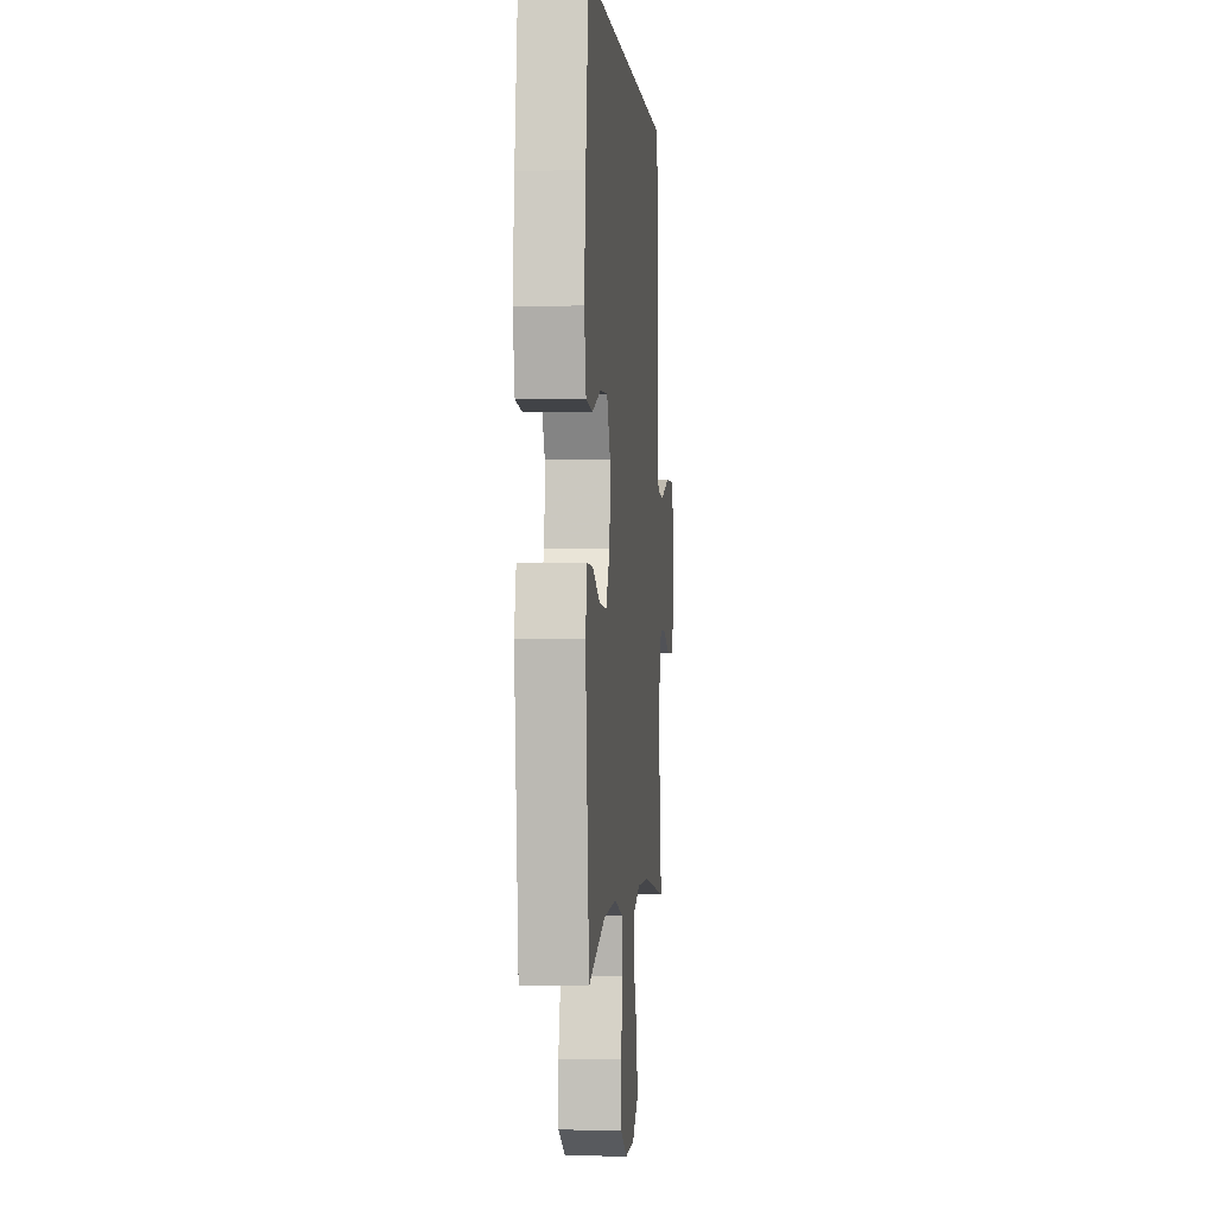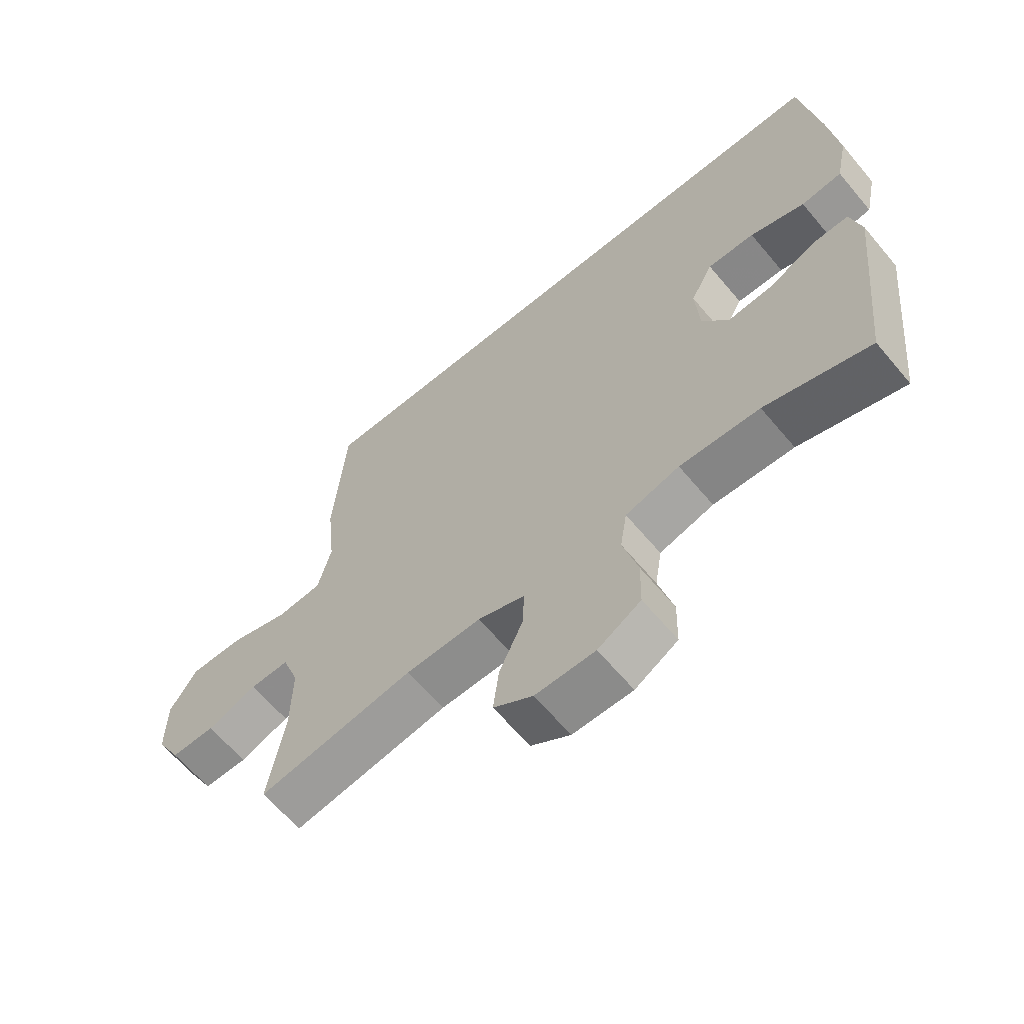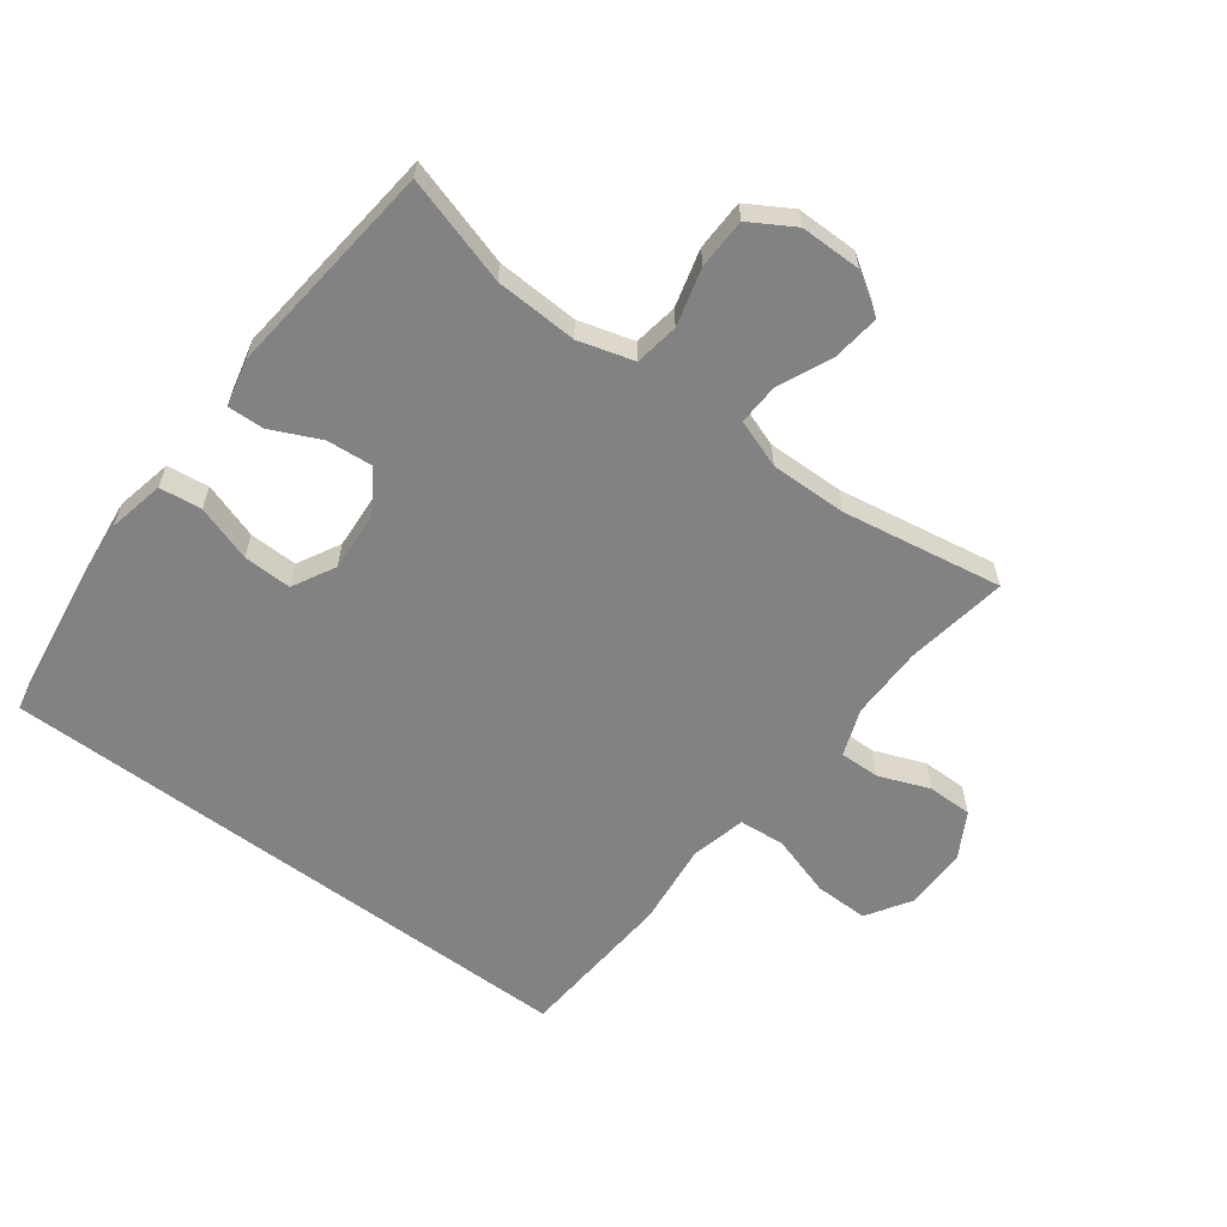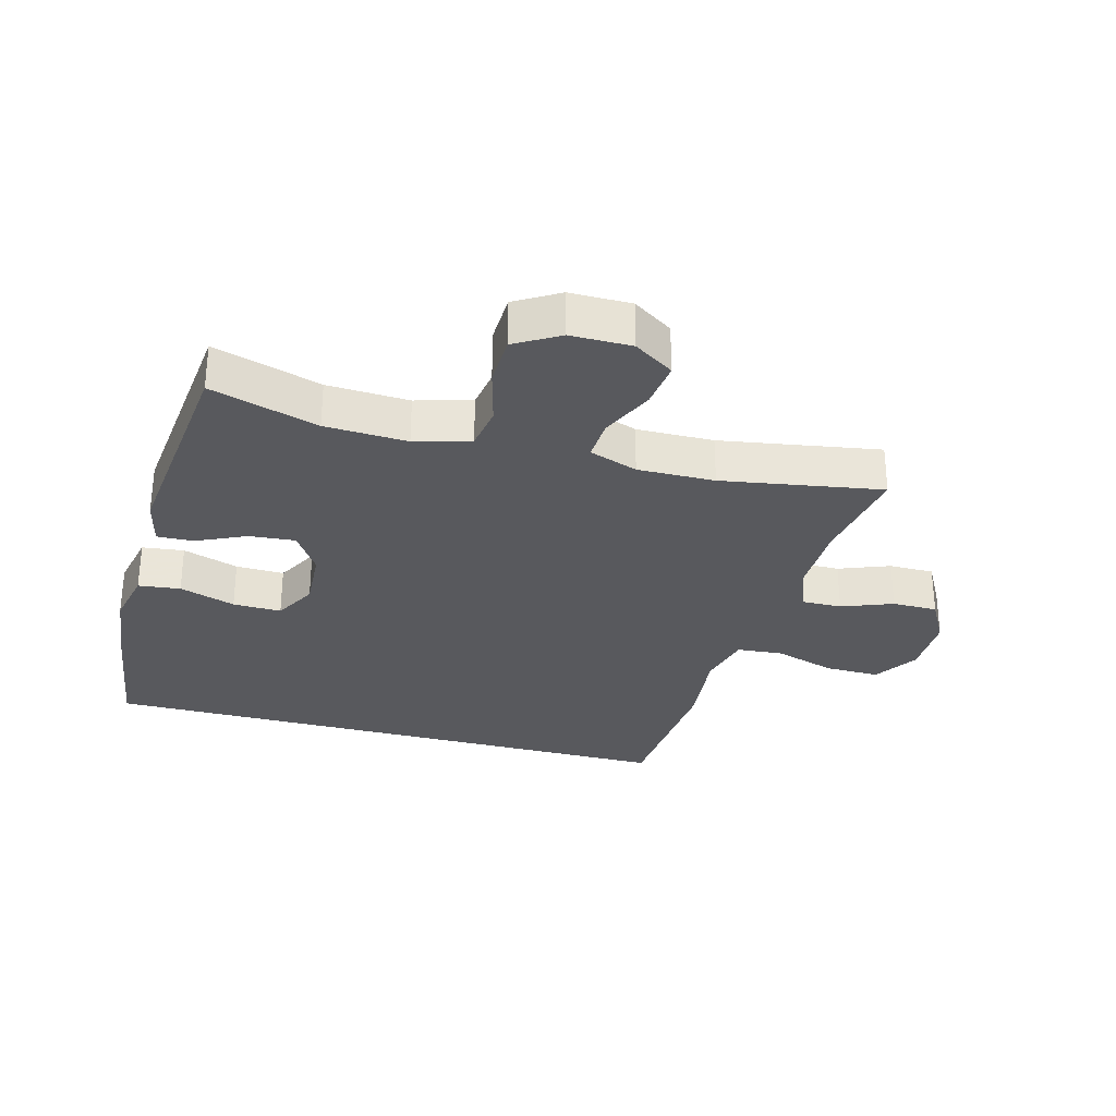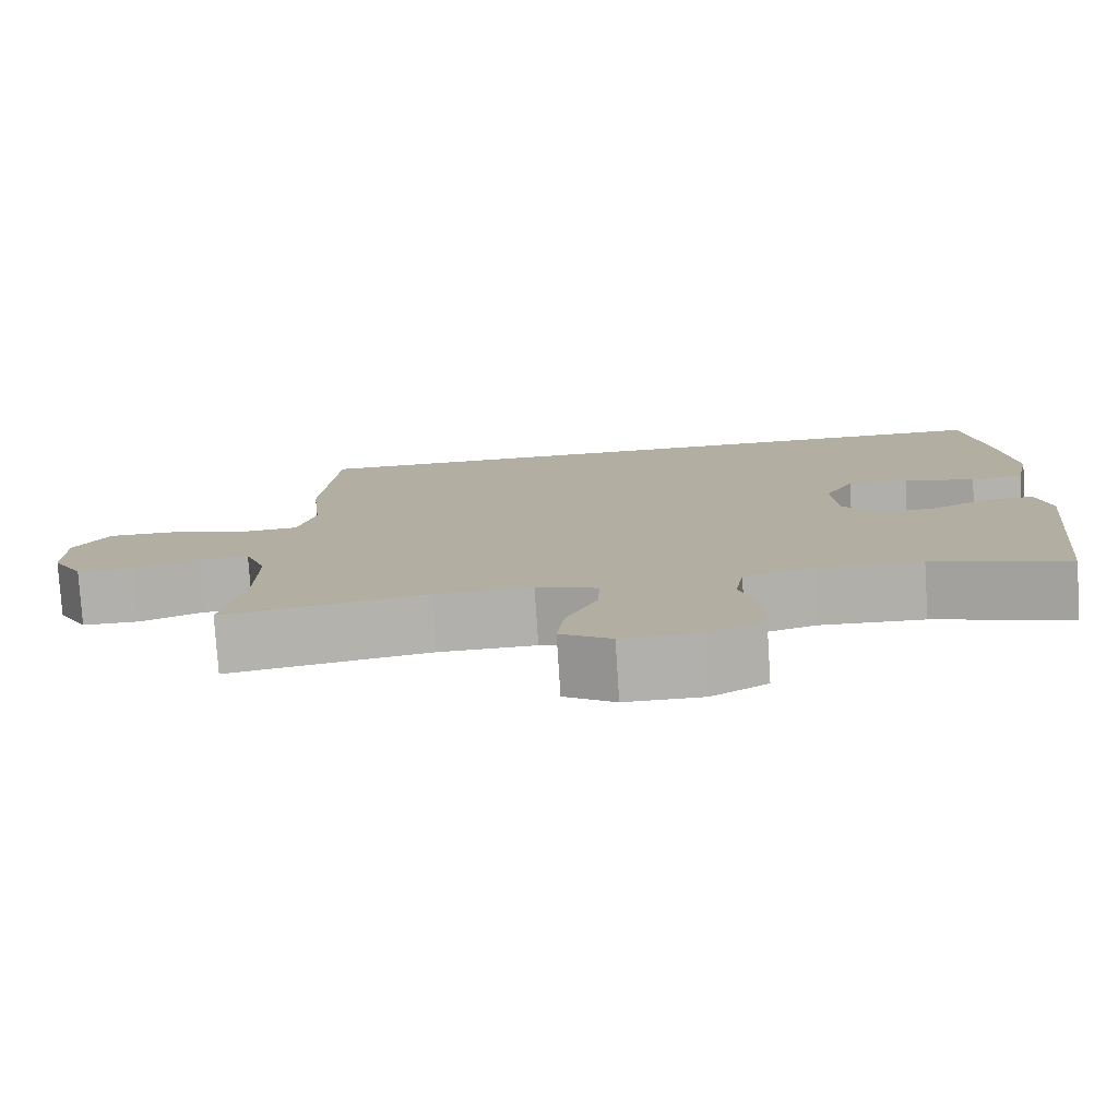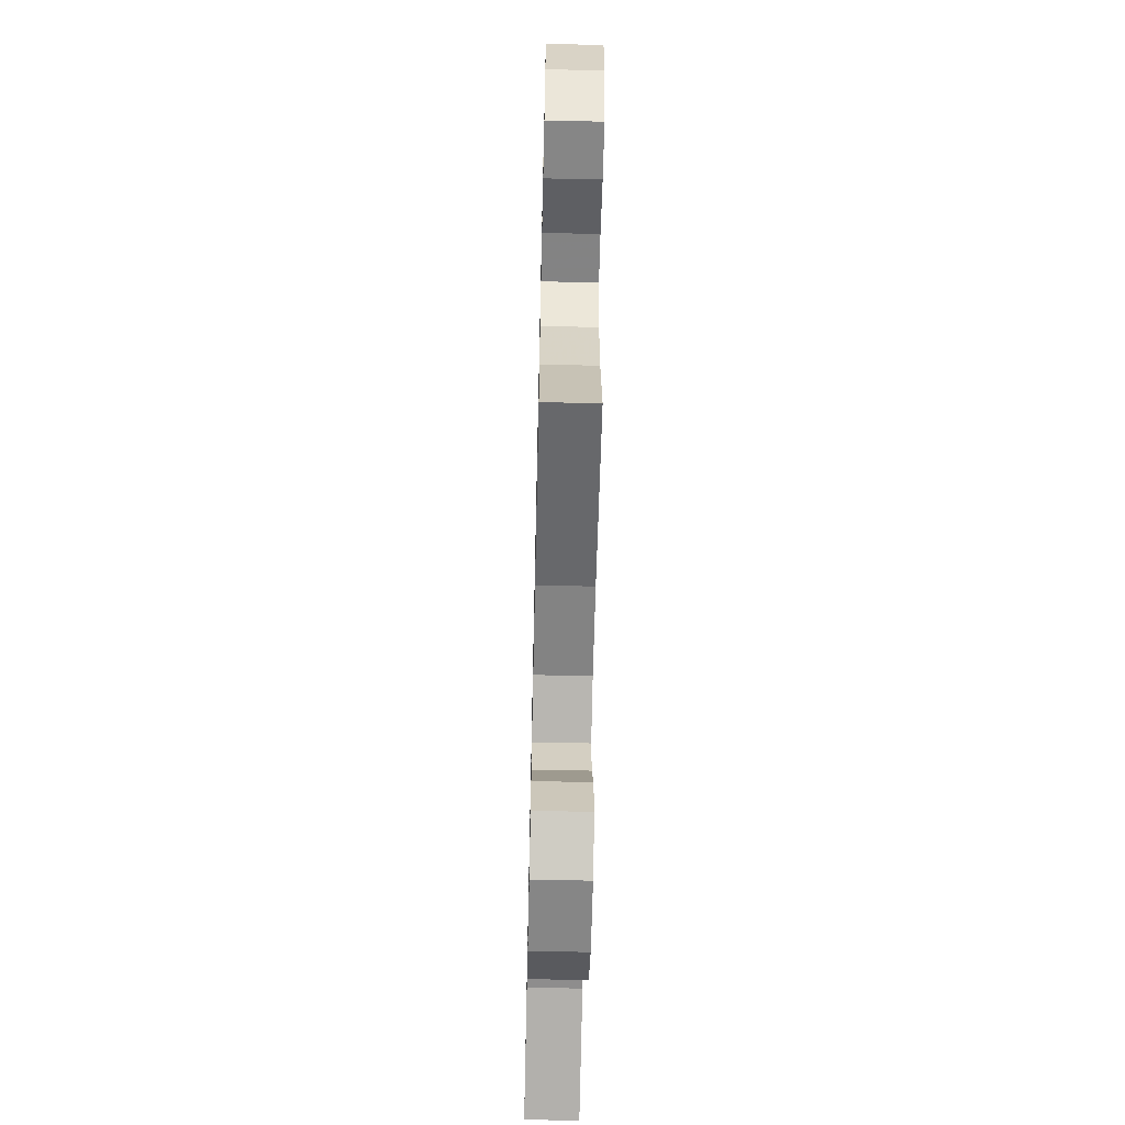
<metadata>
{"format":"obj","ext":"obj","renderer":"f3d","projection":"perspective","resolution":1024,"background":"white","views":[{"elev":-0.4,"azim":95.1,"up":"+Z"},{"elev":-63.7,"azim":40.0,"up":"+Z"},{"elev":-60.8,"azim":143.3,"up":"+Y"},{"elev":-30.2,"azim":164.8,"up":"+Y"},{"elev":-78.6,"azim":3.7,"up":"+Z"},{"elev":-62.0,"azim":-91.3,"up":"+Z"}]}
</metadata>
<code>
v -0.5 0.07 -0.5
v -0.474 0.07 -0.339
v -0.473 0.07 -0.224
v -0.5 0.07 -0.15
v -0.563 0.07 -0.151
v -0.643 0.07 -0.182
v -0.714 0.07 -0.182
v -0.753 0.07 -0.112
v -0.753 0.07 -0.012
v -0.709 0.07 0.057
v -0.624 0.07 0.056
v -0.527 0.07 0.026
v -0.455 0.07 0.032
v -0.434 0.07 0.118
v -0.448 0.07 0.249
v -0.429 0.07 0.5
v 0.506 0.07 0.5
v 0.535 0.07 0.299
v 0.55 0.07 0.165
v 0.531 0.07 0.076
v 0.465 0.07 0.068
v 0.377 0.07 0.097
v 0.301 0.07 0.099
v 0.265 0.07 0.032
v 0.271 0.07 -0.063
v 0.313 0.07 -0.128
v 0.385 0.07 -0.122
v 0.463 0.07 -0.086
v 0.52 0.07 -0.084
v 0.537 0.07 -0.158
v 0.5 0.07 -0.5
v 0.331 0.07 -0.449
v 0.202 0.07 -0.443
v 0.115 0.07 -0.468
v 0.104 0.07 -0.537
v 0.128 0.07 -0.627
v 0.126 0.07 -0.706
v 0.057 0.07 -0.747
v -0.039 0.07 -0.747
v -0.102 0.07 -0.706
v -0.093 0.07 -0.632
v -0.055 0.07 -0.548
v -0.052 0.07 -0.483
v -0.128 0.07 -0.456
v -0.249 0.07 -0.458
v -0.5 0 -0.5
v -0.474 0 -0.339
v -0.473 0 -0.224
v -0.5 0 -0.15
v -0.563 0 -0.151
v -0.643 0 -0.182
v -0.714 0 -0.182
v -0.753 0 -0.112
v -0.753 0 -0.012
v -0.709 0 0.057
v -0.624 0 0.056
v -0.527 0 0.026
v -0.455 0 0.032
v -0.434 0 0.118
v -0.448 0 0.249
v -0.429 0 0.5
v 0.506 0 0.5
v 0.535 0 0.299
v 0.55 0 0.165
v 0.531 0 0.076
v 0.465 0 0.068
v 0.377 0 0.097
v 0.301 0 0.099
v 0.265 0 0.032
v 0.271 0 -0.063
v 0.313 0 -0.128
v 0.385 0 -0.122
v 0.463 0 -0.086
v 0.52 0 -0.084
v 0.537 0 -0.158
v 0.5 0 -0.5
v 0.331 0 -0.449
v 0.202 0 -0.443
v 0.115 0 -0.468
v 0.104 0 -0.537
v 0.128 0 -0.627
v 0.126 0 -0.706
v 0.057 0 -0.747
v -0.039 0 -0.747
v -0.102 0 -0.706
v -0.093 0 -0.632
v -0.055 0 -0.548
v -0.052 0 -0.483
v -0.128 0 -0.456
v -0.249 0 -0.458
f 39 40 41 42
f 39 42 43
f 38 39 43
f 35 36 37 38
f 34 35 38 43
f 33 34 43 44
f 29 30 31 32
f 27 28 29 32
f 26 27 32 33
f 25 26 33 44
f 19 20 21 22
f 19 22 23
f 18 19 23
f 17 18 23
f 14 15 16 17
f 13 14 17 23
f 9 10 11 12
f 9 12 13
f 5 6 7 8
f 4 5 8 9
f 45 1 2
f 45 2 3
f 24 25 44 45
f 24 45 3 4
f 13 23 24
f 4 9 13 24
f 87 86 85 84
f 88 87 84
f 88 84 83
f 83 82 81 80
f 88 83 80 79
f 89 88 79 78
f 77 76 75 74
f 77 74 73 72
f 78 77 72 71
f 89 78 71 70
f 67 66 65 64
f 68 67 64
f 68 64 63
f 68 63 62
f 62 61 60 59
f 68 62 59 58
f 57 56 55 54
f 58 57 54
f 53 52 51 50
f 54 53 50 49
f 47 46 90
f 48 47 90
f 90 89 70 69
f 49 48 90 69
f 69 68 58
f 69 58 54 49
f 1 46 47 2
f 2 47 48 3
f 3 48 49 4
f 4 49 50 5
f 5 50 51 6
f 6 51 52 7
f 7 52 53 8
f 8 53 54 9
f 9 54 55 10
f 10 55 56 11
f 11 56 57 12
f 12 57 58 13
f 13 58 59 14
f 14 59 60 15
f 15 60 61 16
f 16 61 62 17
f 17 62 63 18
f 18 63 64 19
f 19 64 65 20
f 20 65 66 21
f 21 66 67 22
f 22 67 68 23
f 23 68 69 24
f 24 69 70 25
f 25 70 71 26
f 26 71 72 27
f 27 72 73 28
f 28 73 74 29
f 29 74 75 30
f 30 75 76 31
f 31 76 77 32
f 32 77 78 33
f 33 78 79 34
f 34 79 80 35
f 35 80 81 36
f 36 81 82 37
f 37 82 83 38
f 38 83 84 39
f 39 84 85 40
f 40 85 86 41
f 41 86 87 42
f 42 87 88 43
f 43 88 89 44
f 44 89 90 45
f 45 90 46 1

</code>
